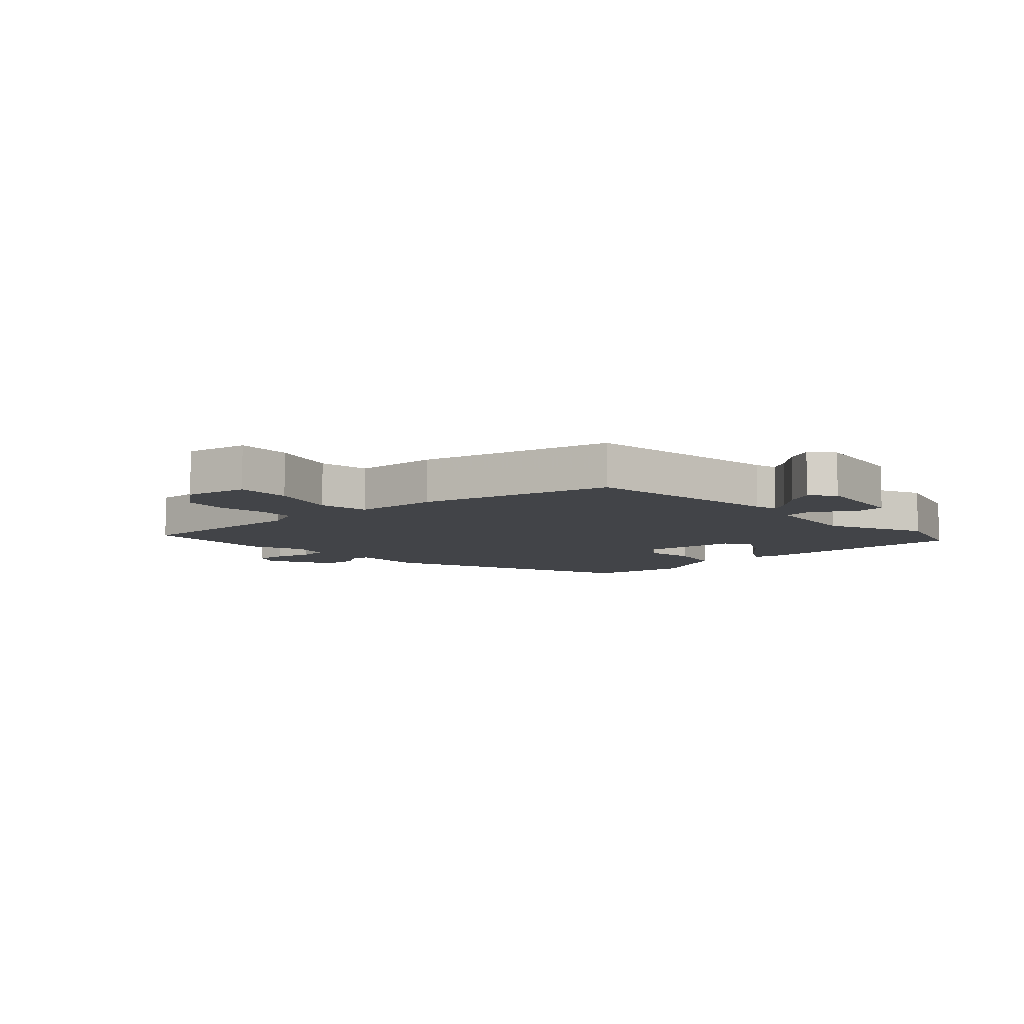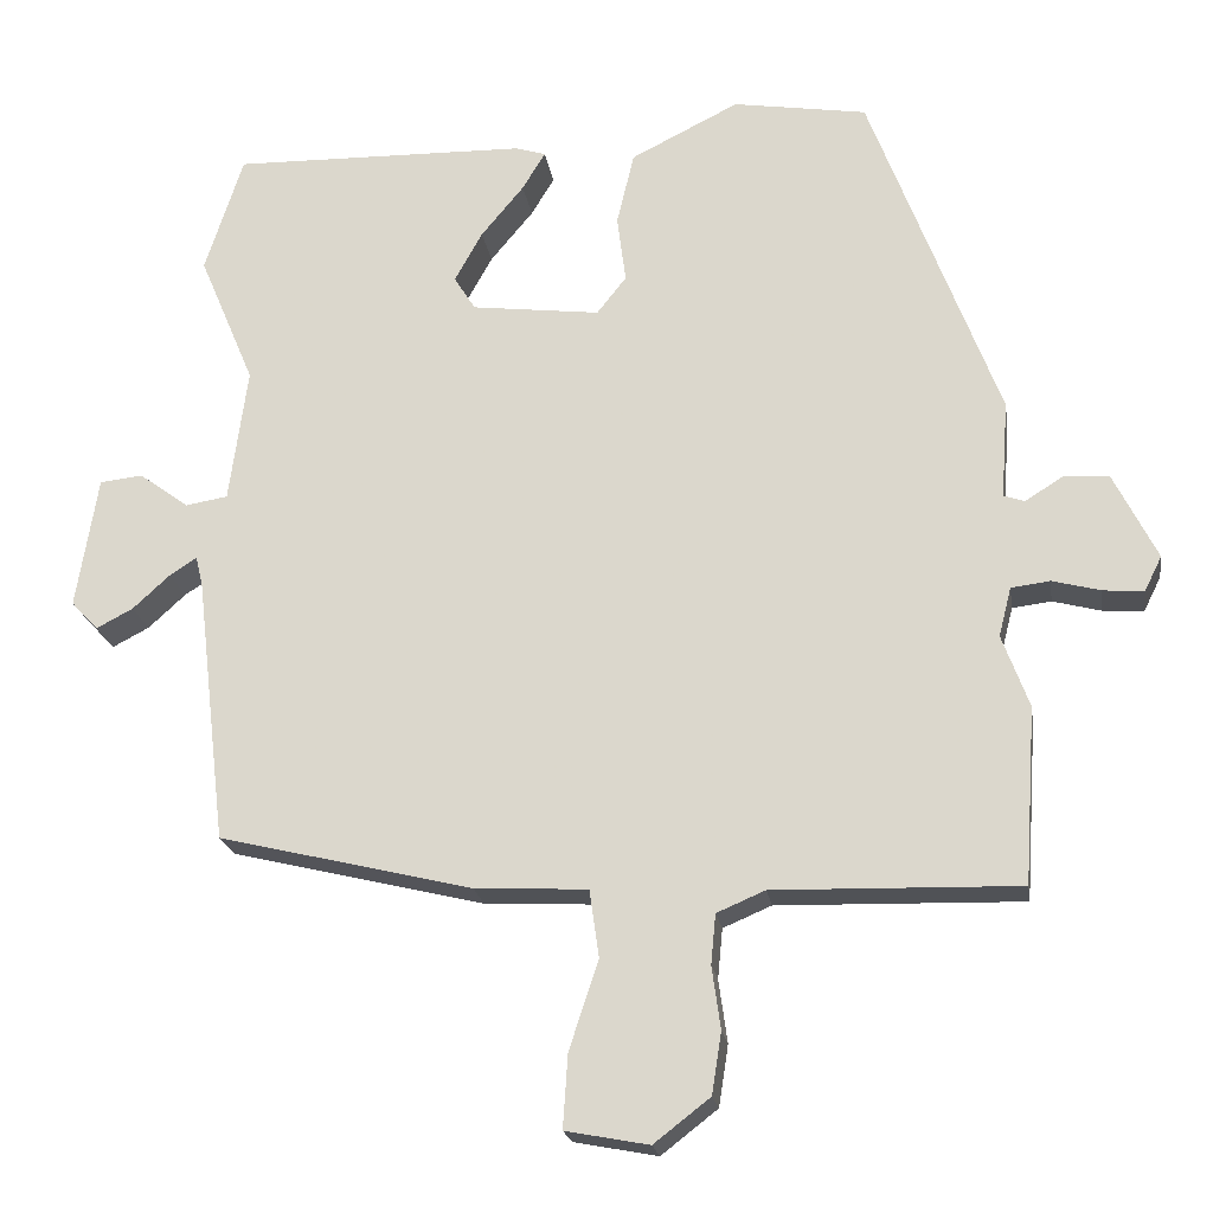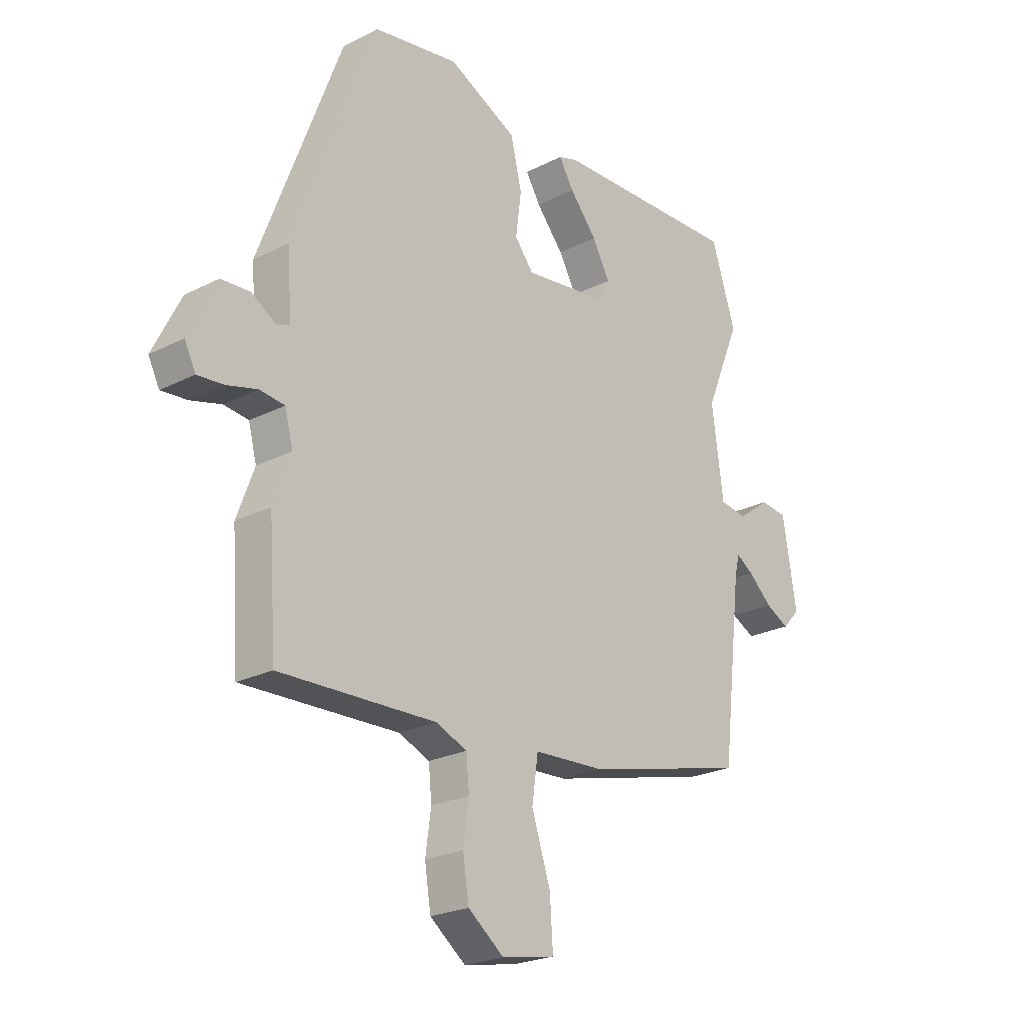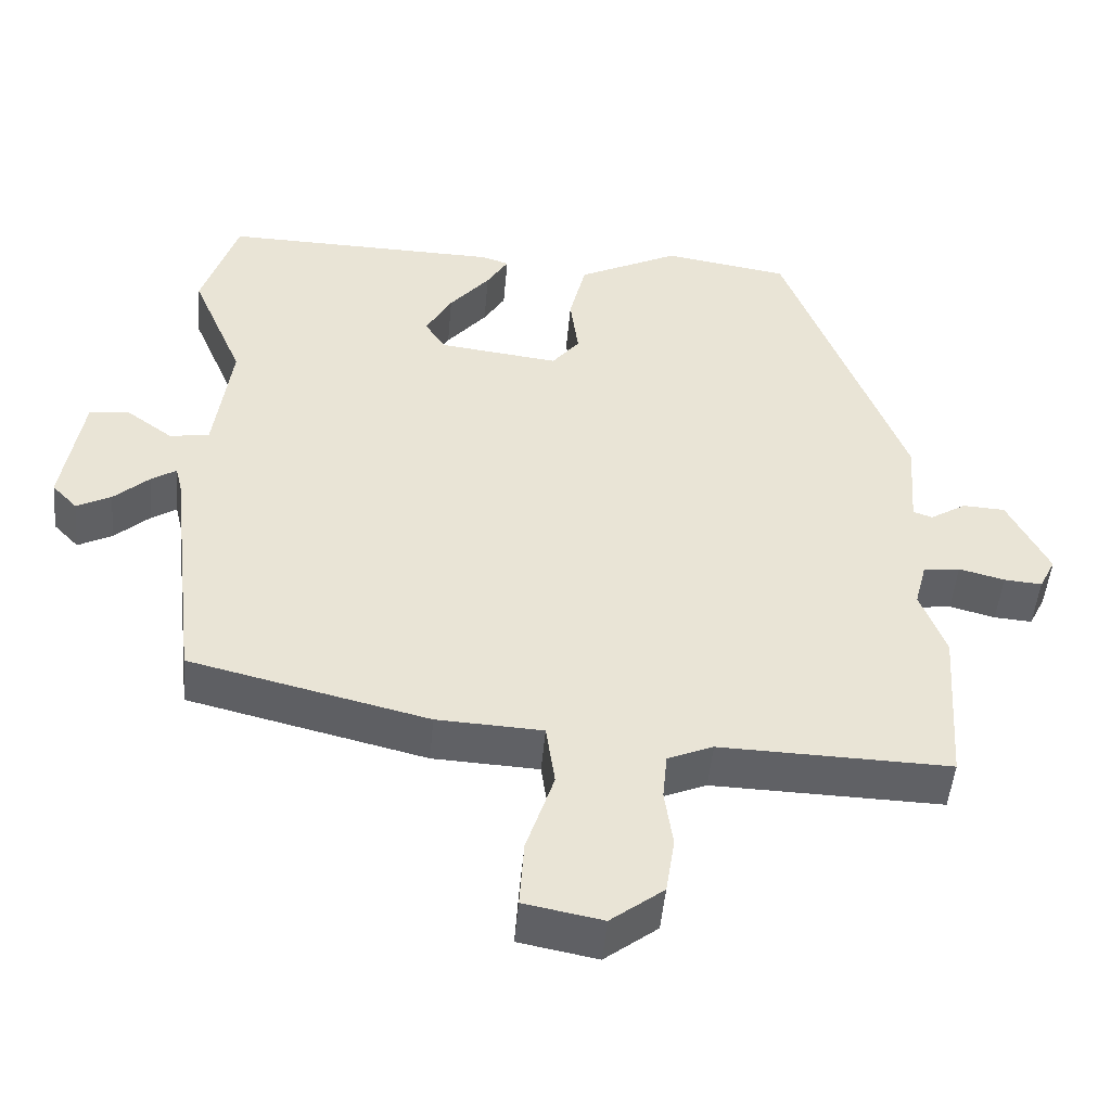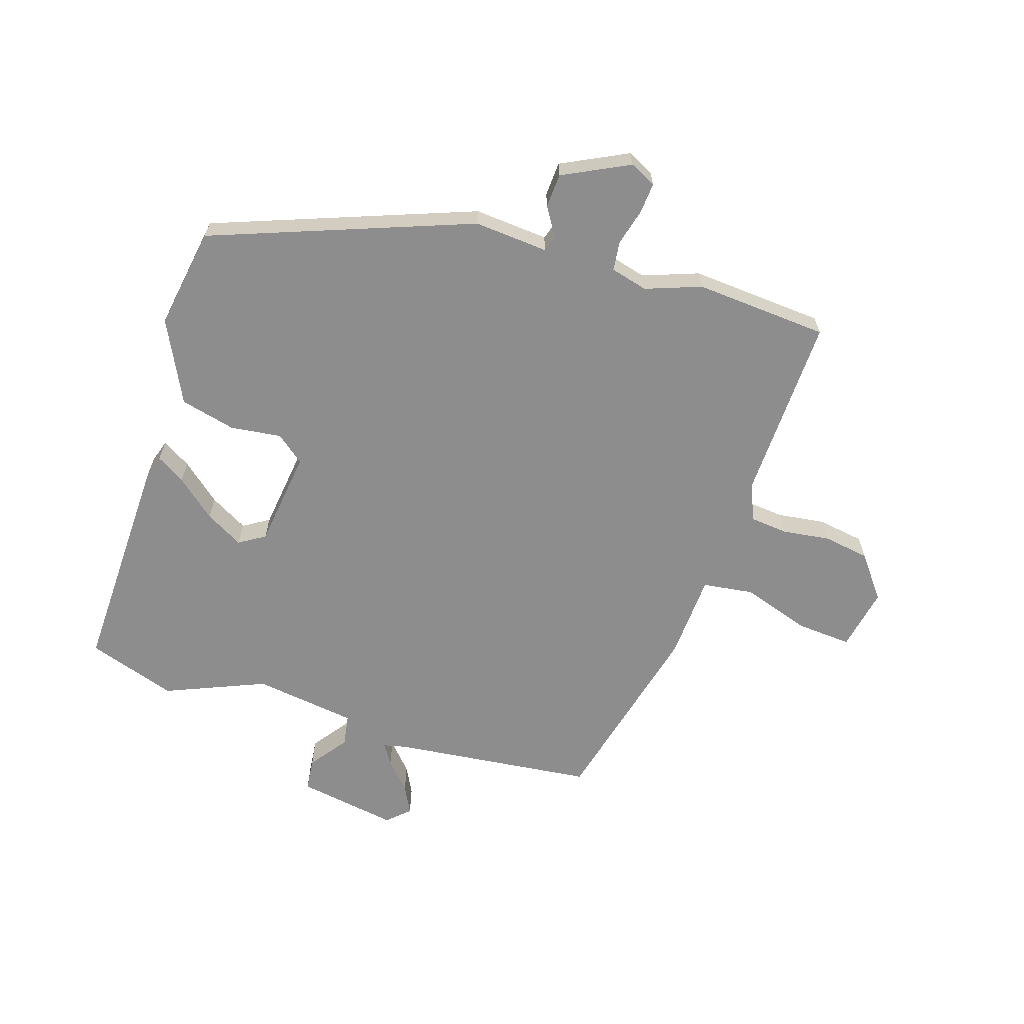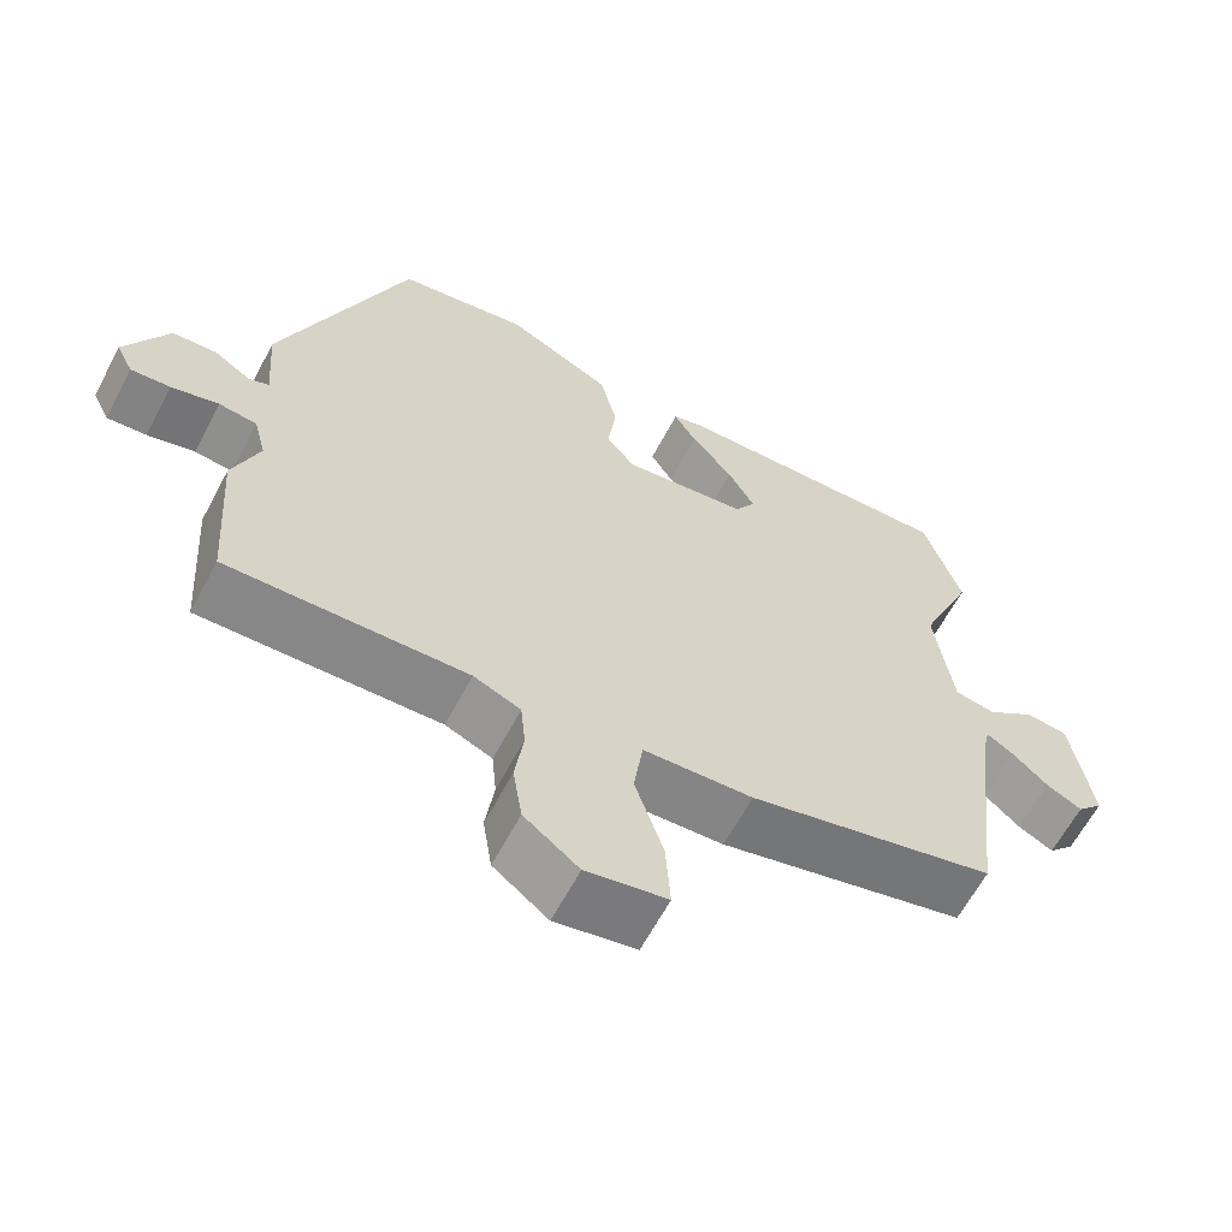
<metadata>
{"format":"obj","ext":"obj","renderer":"f3d","projection":"perspective","resolution":1024,"background":"white","views":[{"elev":-7.8,"azim":-136.7,"up":"+Y"},{"elev":-21.0,"azim":8.7,"up":"+Z"},{"elev":-23.2,"azim":130.9,"up":"+Z"},{"elev":-48.8,"azim":-5.1,"up":"+Z"},{"elev":-64.6,"azim":72.0,"up":"+Y"},{"elev":-62.9,"azim":152.1,"up":"+Z"}]}
</metadata>
<code>
v -0.546 0.07 0.358
v -0.498 0.07 0.507
v -0.125 0.07 0.499
v -0.087 0.07 0.487
v -0.116 0.07 0.439
v -0.17 0.07 0.374
v -0.205 0.07 0.311
v -0.178 0.07 0.268
v -0.016 0.07 0.248
v 0.021 0.07 0.295
v 0.01 0.07 0.38
v 0.032 0.07 0.472
v 0.168 0.07 0.54
v 0.337 0.07 0.513
v 0.5 0.07 0.081
v 0.491 0.07 -0.042
v 0.517 0.07 -0.051
v 0.565 0.07 -0.021
v 0.622 0.07 -0.024
v 0.677 0.07 -0.134
v 0.655 0.07 -0.178
v 0.604 0.07 -0.174
v 0.543 0.07 -0.158
v 0.494 0.07 -0.164
v 0.478 0.07 -0.226
v 0.512 0.07 -0.318
v 0.497 0.07 -0.54
v 0.188 0.07 -0.532
v 0.127 0.07 -0.558
v 0.121 0.07 -0.621
v 0.132 0.07 -0.7
v 0.12 0.07 -0.777
v 0.049 0.07 -0.832
v -0.056 0.07 -0.812
v -0.05 0.07 -0.72
v -0.013 0.07 -0.607
v -0.025 0.07 -0.522
v -0.167 0.07 -0.515
v -0.487 0.07 -0.437
v -0.526 0.07 -0.1
v -0.535 0.07 -0.062
v -0.569 0.07 -0.084
v -0.616 0.07 -0.127
v -0.662 0.07 -0.151
v -0.696 0.07 -0.115
v -0.669 0.07 0.052
v -0.615 0.07 0.058
v -0.552 0.07 0.012
v -0.499 0.07 0.021
v -0.476 0.07 0.192
v -0.546 0 0.358
v -0.498 0 0.507
v -0.125 0 0.499
v -0.087 0 0.487
v -0.116 0 0.439
v -0.17 0 0.374
v -0.205 0 0.311
v -0.178 0 0.268
v -0.016 0 0.248
v 0.021 0 0.295
v 0.01 0 0.38
v 0.032 0 0.472
v 0.168 0 0.54
v 0.337 0 0.513
v 0.5 0 0.081
v 0.491 0 -0.042
v 0.517 0 -0.051
v 0.565 0 -0.021
v 0.622 0 -0.024
v 0.677 0 -0.134
v 0.655 0 -0.178
v 0.604 0 -0.174
v 0.543 0 -0.158
v 0.494 0 -0.164
v 0.478 0 -0.226
v 0.512 0 -0.318
v 0.497 0 -0.54
v 0.188 0 -0.532
v 0.127 0 -0.558
v 0.121 0 -0.621
v 0.132 0 -0.7
v 0.12 0 -0.777
v 0.049 0 -0.832
v -0.056 0 -0.812
v -0.05 0 -0.72
v -0.013 0 -0.607
v -0.025 0 -0.522
v -0.167 0 -0.515
v -0.487 0 -0.437
v -0.526 0 -0.1
v -0.535 0 -0.062
v -0.569 0 -0.084
v -0.616 0 -0.127
v -0.662 0 -0.151
v -0.696 0 -0.115
v -0.669 0 0.052
v -0.615 0 0.058
v -0.552 0 0.012
v -0.499 0 0.021
v -0.476 0 0.192
f 46 47 48
f 45 46 48
f 44 45 48
f 43 44 48
f 42 43 48
f 41 42 48 49
f 40 41 49
f 39 40 49
f 38 39 49
f 37 38 49
f 34 35 36
f 33 34 36
f 32 33 36
f 31 32 36
f 30 31 36
f 29 30 36 37
f 37 49 50
f 29 37 50
f 28 29 50
f 50 1 2
f 28 50 2
f 27 28 2
f 26 27 2
f 25 26 2
f 21 22 23
f 20 21 23
f 19 20 23
f 18 19 23
f 17 18 23
f 16 17 23 24
f 14 15 16
f 13 14 16
f 12 13 16
f 11 12 16
f 10 11 16
f 16 24 25
f 10 16 25
f 9 10 25
f 4 5 6
f 3 4 6
f 2 3 6
f 2 6 7
f 8 9 25
f 8 25 2
f 2 7 8
f 98 97 96
f 98 96 95
f 98 95 94
f 98 94 93
f 98 93 92
f 99 98 92 91
f 99 91 90
f 99 90 89
f 99 89 88
f 99 88 87
f 86 85 84
f 86 84 83
f 86 83 82
f 86 82 81
f 86 81 80
f 87 86 80 79
f 100 99 87
f 100 87 79
f 100 79 78
f 52 51 100
f 52 100 78
f 52 78 77
f 52 77 76
f 52 76 75
f 73 72 71
f 73 71 70
f 73 70 69
f 73 69 68
f 73 68 67
f 74 73 67 66
f 66 65 64
f 66 64 63
f 66 63 62
f 66 62 61
f 66 61 60
f 75 74 66
f 75 66 60
f 75 60 59
f 56 55 54
f 56 54 53
f 56 53 52
f 57 56 52
f 75 59 58
f 52 75 58
f 58 57 52
f 1 51 52 2
f 2 52 53 3
f 3 53 54 4
f 4 54 55 5
f 5 55 56 6
f 6 56 57 7
f 7 57 58 8
f 8 58 59 9
f 9 59 60 10
f 10 60 61 11
f 11 61 62 12
f 12 62 63 13
f 13 63 64 14
f 14 64 65 15
f 15 65 66 16
f 16 66 67 17
f 17 67 68 18
f 18 68 69 19
f 19 69 70 20
f 20 70 71 21
f 21 71 72 22
f 22 72 73 23
f 23 73 74 24
f 24 74 75 25
f 25 75 76 26
f 26 76 77 27
f 27 77 78 28
f 28 78 79 29
f 29 79 80 30
f 30 80 81 31
f 31 81 82 32
f 32 82 83 33
f 33 83 84 34
f 34 84 85 35
f 35 85 86 36
f 36 86 87 37
f 37 87 88 38
f 38 88 89 39
f 39 89 90 40
f 40 90 91 41
f 41 91 92 42
f 42 92 93 43
f 43 93 94 44
f 44 94 95 45
f 45 95 96 46
f 46 96 97 47
f 47 97 98 48
f 48 98 99 49
f 49 99 100 50
f 50 100 51 1

</code>
